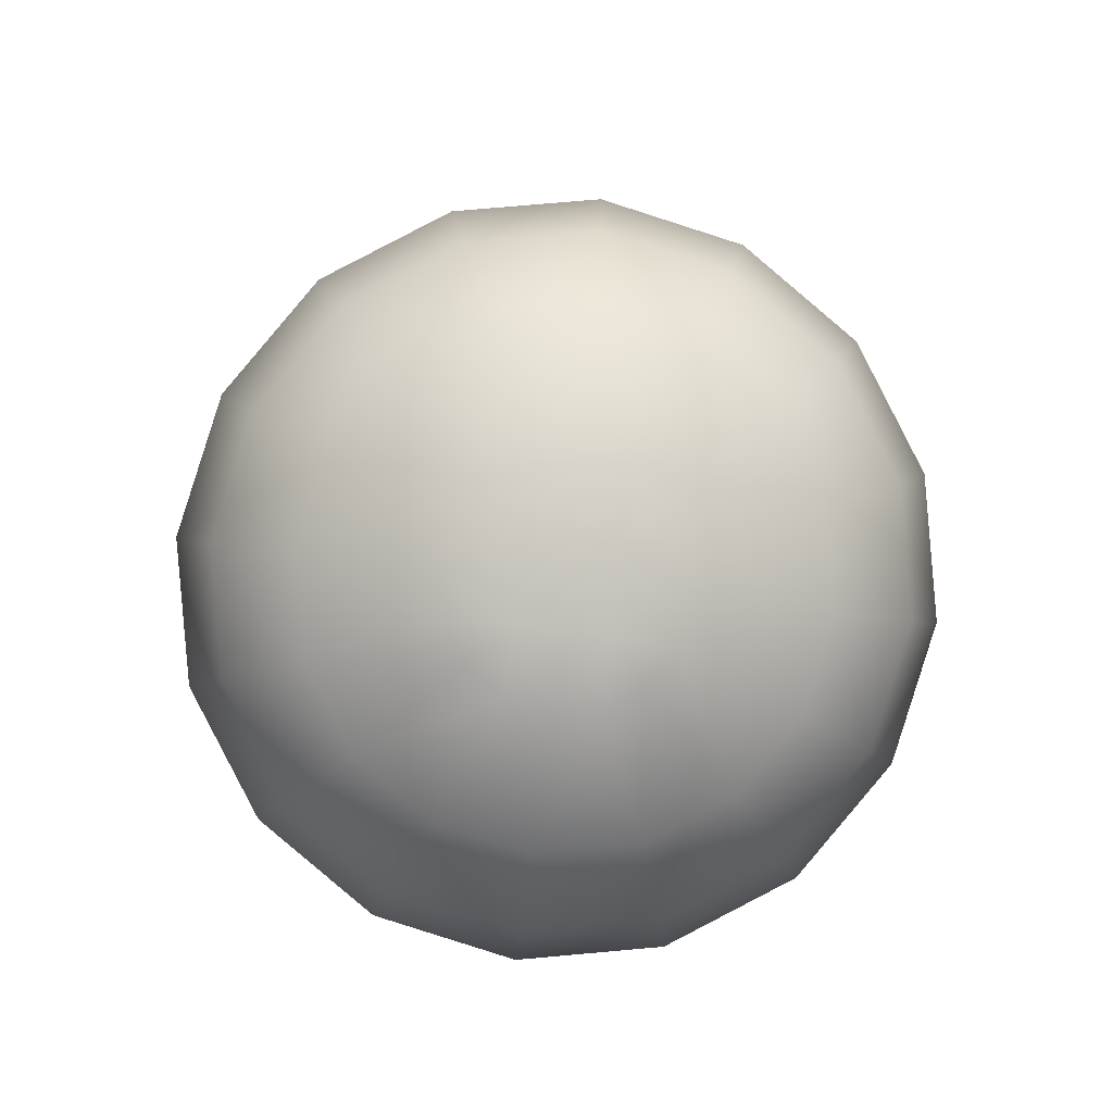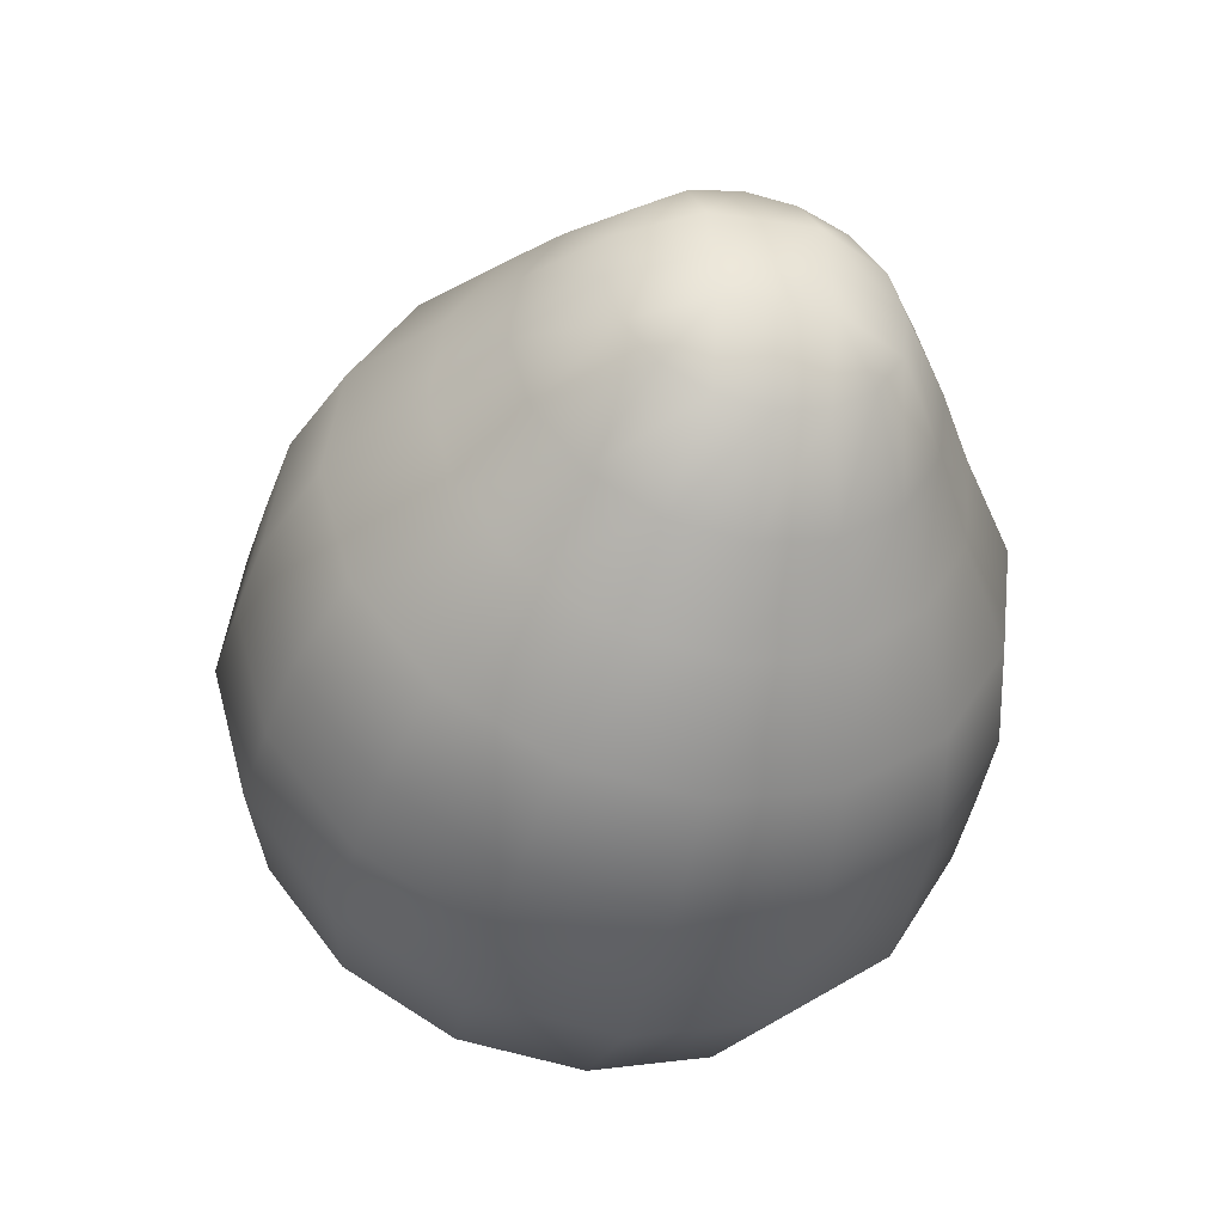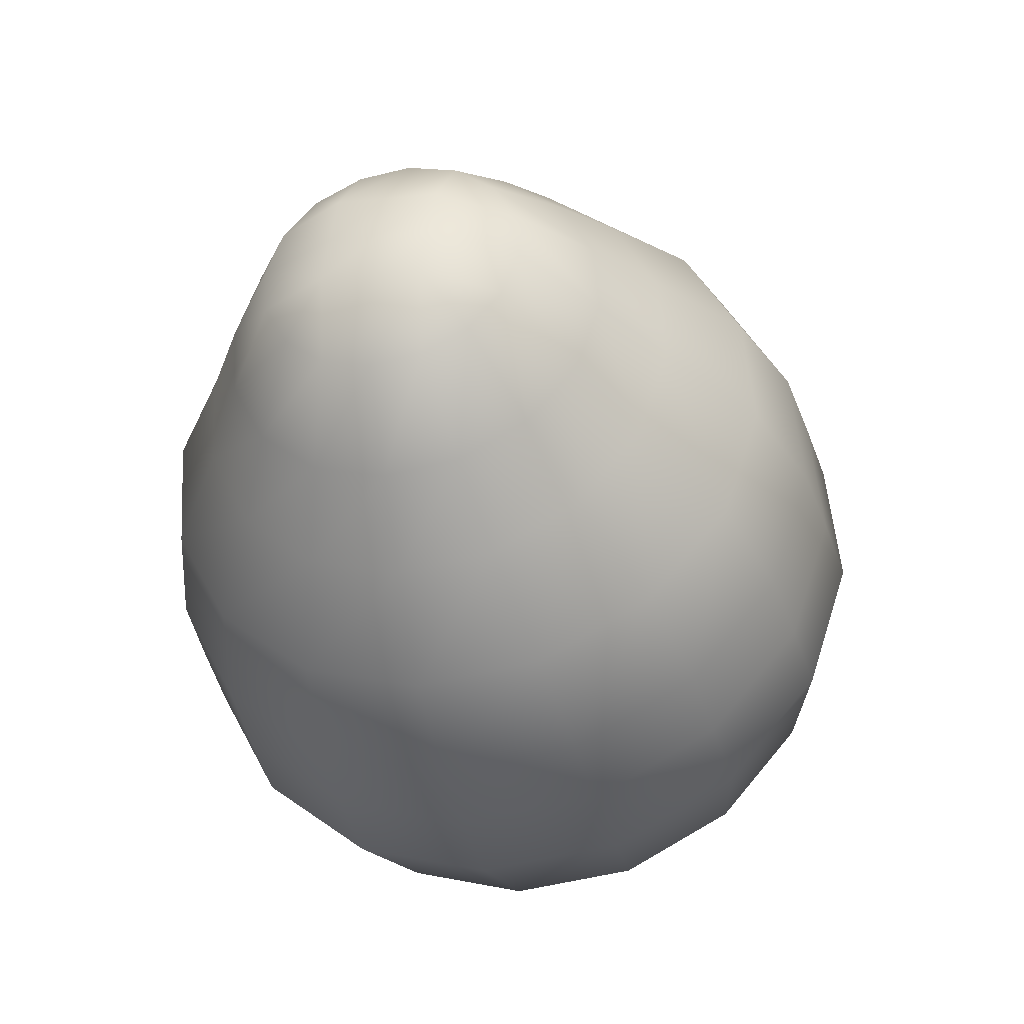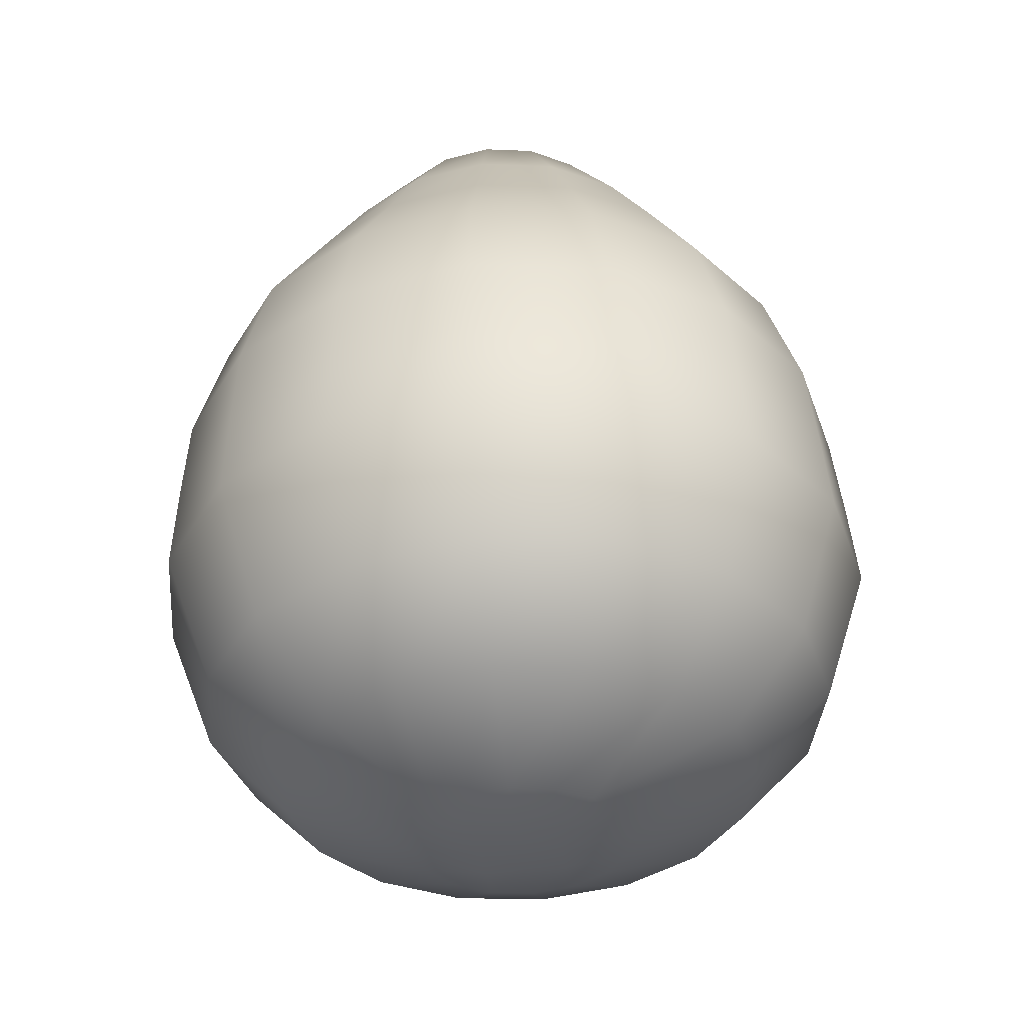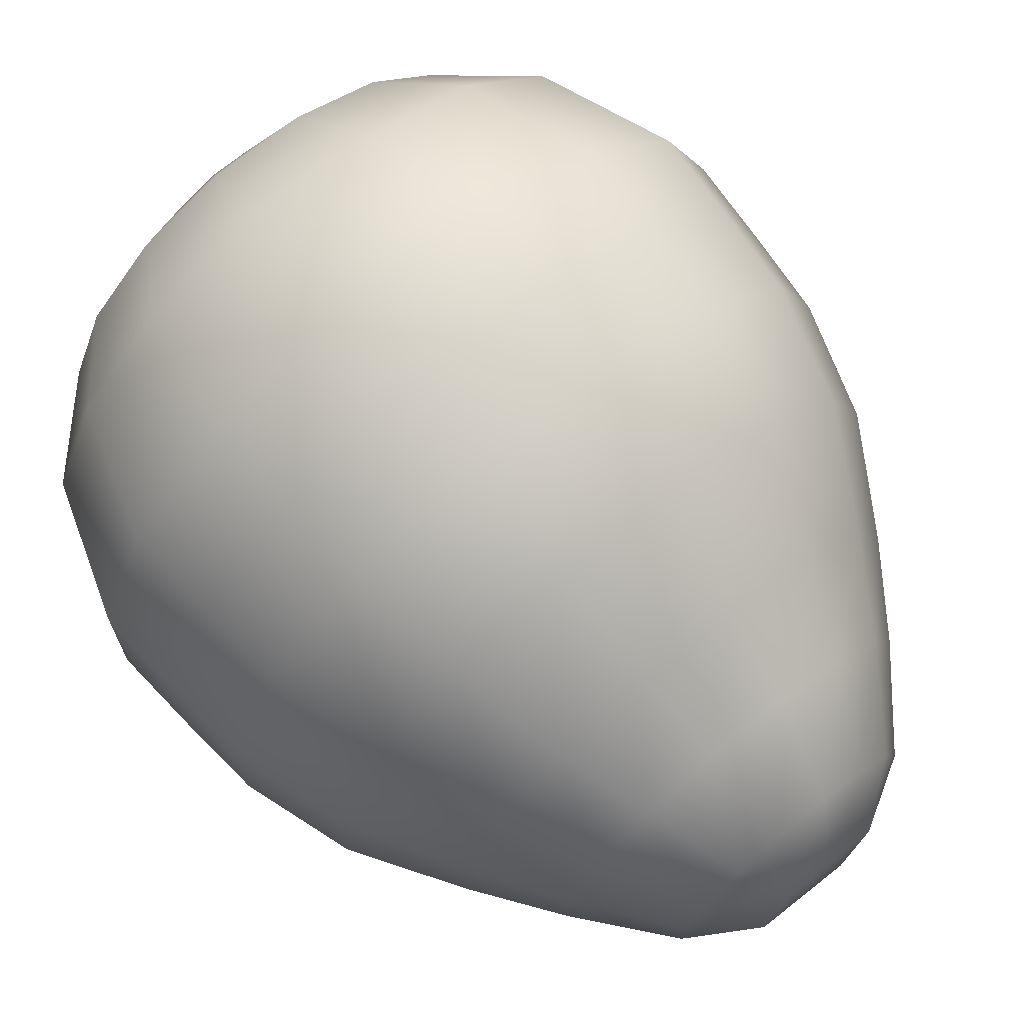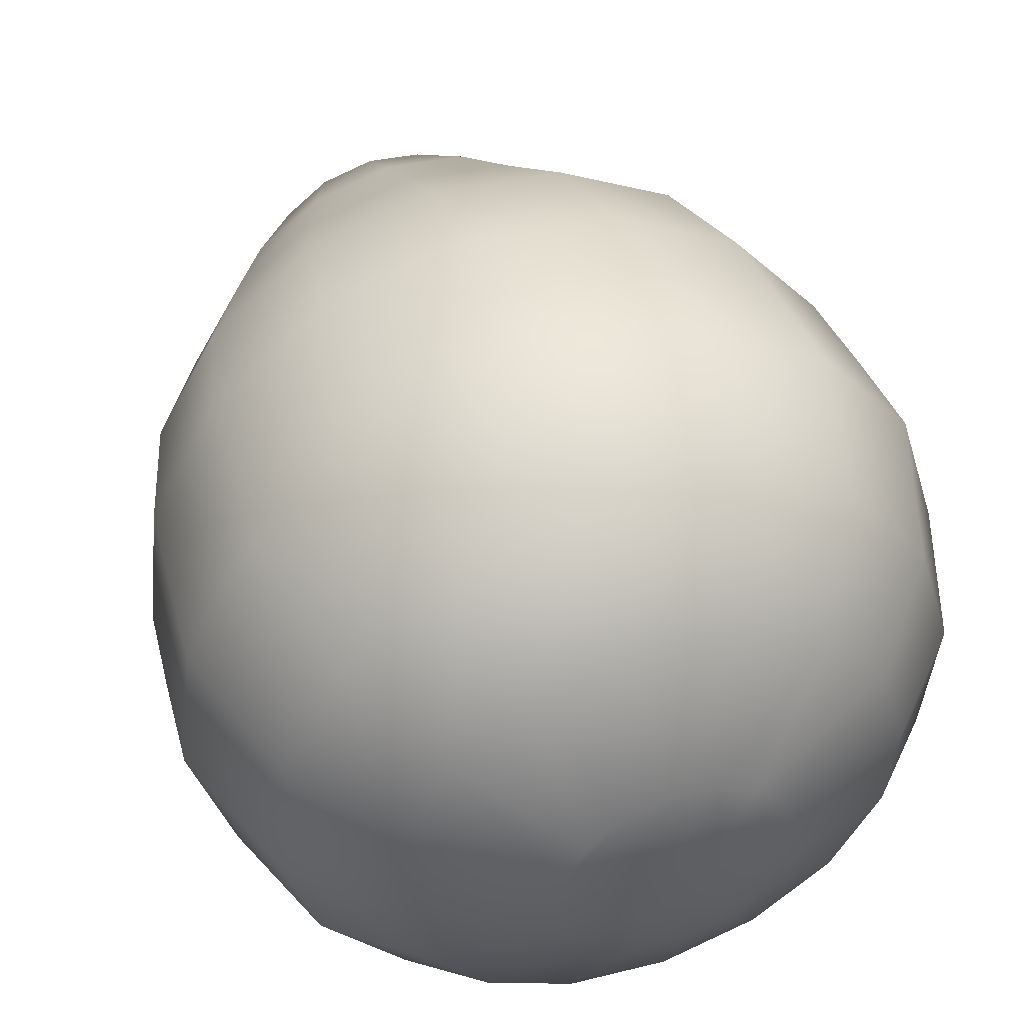
<metadata>
{"format":"obj","ext":"obj","renderer":"f3d","projection":"perspective","resolution":1024,"background":"white","views":[{"elev":-75.6,"azim":-6.6,"up":"+Y"},{"elev":49.8,"azim":85.9,"up":"+Y"},{"elev":53.8,"azim":-83.2,"up":"+Y"},{"elev":-50.0,"azim":-173.3,"up":"+Y"},{"elev":53.5,"azim":139.3,"up":"+Z"},{"elev":62.9,"azim":-20.0,"up":"+Z"}]}
</metadata>
<code>
v 0.414 0.2452 0.1506
v 0.3914 0.3083 0.1349
v 0.3947 0.3494 0.1246
v 0.3988 0.3898 0.1145
v 0.4157 0.4408 0.1018
v 0.4458 0.4891 0.08972
v 0.506 0.5657 0.07061
v 0.4258 0.2309 0.09328
v 0.4049 0.2918 0.06911
v 0.4079 0.3333 0.06006
v 0.4117 0.374 0.0515
v 0.4273 0.4266 0.04503
v 0.4552 0.4783 0.04628
v 0.5107 0.5599 0.04738
v 0.4593 0.2187 0.04465
v 0.4433 0.2779 0.01335
v 0.4456 0.3197 0.005347
v 0.4485 0.3607 -0.001945
v 0.4604 0.4146 -0.003084
v 0.4818 0.4691 0.009452
v 0.5243 0.555 0.02769
v 0.5094 0.2106 0.01215
v 0.5007 0.2686 -0.02391
v 0.502 0.3105 -0.03121
v 0.5036 0.3518 -0.03765
v 0.51 0.4066 -0.03524
v 0.5216 0.4629 -0.01516
v 0.5446 0.5517 0.01453
v 0.5685 0.2078 0.000741
v 0.5685 0.2653 -0.037
v 0.5685 0.3073 -0.04405
v 0.5685 0.3486 -0.05019
v 0.5685 0.4038 -0.04652
v 0.5685 0.4608 -0.0238
v 0.5685 0.5505 0.009909
v 0.6277 0.2106 0.01215
v 0.6363 0.2686 -0.02391
v 0.6351 0.3105 -0.03121
v 0.6335 0.3518 -0.03765
v 0.627 0.4066 -0.03524
v 0.6155 0.4629 -0.01516
v 0.5925 0.5517 0.01453
v 0.6778 0.2187 0.04465
v 0.6938 0.2779 0.01335
v 0.6915 0.3197 0.005347
v 0.6886 0.3607 -0.001945
v 0.6766 0.4146 -0.003084
v 0.6553 0.4691 0.009452
v 0.6128 0.555 0.02769
v 0.7113 0.2309 0.09328
v 0.7322 0.2918 0.06911
v 0.7291 0.3333 0.06006
v 0.7254 0.374 0.0515
v 0.7098 0.4266 0.04503
v 0.6819 0.4783 0.04628
v 0.6263 0.5599 0.04738
v 0.723 0.2452 0.1506
v 0.7457 0.3083 0.1349
v 0.7424 0.3494 0.1246
v 0.7383 0.3898 0.1145
v 0.7214 0.4408 0.1018
v 0.6913 0.4891 0.08972
v 0.6311 0.5657 0.07061
v 0.7113 0.2595 0.208
v 0.7322 0.3247 0.2007
v 0.7291 0.3656 0.1892
v 0.7254 0.4055 0.1776
v 0.7098 0.455 0.1586
v 0.6819 0.5 0.1332
v 0.6263 0.5715 0.09384
v 0.6778 0.2717 0.2566
v 0.6938 0.3386 0.2564
v 0.6915 0.3792 0.2439
v 0.6886 0.4189 0.231
v 0.6766 0.467 0.2067
v 0.6553 0.5092 0.17
v 0.6128 0.5764 0.1135
v 0.6277 0.2798 0.2891
v 0.6363 0.3479 0.2937
v 0.6351 0.3884 0.2804
v 0.6335 0.4278 0.2667
v 0.627 0.475 0.2388
v 0.6155 0.5153 0.1946
v 0.5925 0.5797 0.1267
v 0.5685 0.2826 0.3005
v 0.5685 0.3512 0.3068
v 0.5685 0.3916 0.2933
v 0.5685 0.4309 0.2793
v 0.5685 0.4778 0.2501
v 0.5685 0.5175 0.2032
v 0.5685 0.5808 0.1313
v 0.5094 0.2798 0.2891
v 0.5007 0.3479 0.2937
v 0.502 0.3884 0.2804
v 0.5036 0.4278 0.2667
v 0.51 0.475 0.2388
v 0.5216 0.5153 0.1946
v 0.5446 0.5797 0.1267
v 0.4593 0.2717 0.2566
v 0.4433 0.3386 0.2564
v 0.4456 0.3792 0.2439
v 0.4485 0.4189 0.231
v 0.4604 0.467 0.2067
v 0.4818 0.5092 0.17
v 0.5243 0.5764 0.1135
v 0.4258 0.2595 0.208
v 0.4049 0.3247 0.2007
v 0.4079 0.3656 0.1892
v 0.4117 0.4055 0.1776
v 0.4273 0.455 0.1586
v 0.4552 0.5 0.1332
v 0.5107 0.5715 0.09384
v 0.4535 0.2044 0.1608
v 0.4623 0.215 0.2035
v 0.4872 0.2241 0.2397
v 0.5245 0.2301 0.2639
v 0.5685 0.2322 0.2724
v 0.6126 0.2301 0.2639
v 0.6499 0.2241 0.2397
v 0.6748 0.215 0.2035
v 0.6835 0.2044 0.1608
v 0.6748 0.1937 0.1181
v 0.6499 0.1847 0.08194
v 0.6126 0.1786 0.05775
v 0.5685 0.1765 0.04926
v 0.5245 0.1786 0.05775
v 0.4872 0.1847 0.08194
v 0.4623 0.1937 0.1181
v 0.5197 0.1725 0.1479
v 0.5156 0.1774 0.1676
v 0.5311 0.1684 0.1313
v 0.5483 0.1656 0.1201
v 0.5685 0.1646 0.1162
v 0.5888 0.1656 0.1201
v 0.606 0.1684 0.1313
v 0.6174 0.1725 0.1479
v 0.6215 0.1774 0.1676
v 0.6174 0.1823 0.1872
v 0.606 0.1865 0.2039
v 0.5888 0.1893 0.215
v 0.5685 0.1902 0.2189
v 0.5483 0.1893 0.215
v 0.5311 0.1865 0.2039
v 0.5197 0.1823 0.1872
v 0.5685 0.1729 0.1687
v 0.5492 0.1729 0.1687
v 0.5879 0.1729 0.1687
v 0.5879 0.1682 0.1499
v 0.5492 0.1682 0.1499
v 0.5685 0.1682 0.1499
v 0.5492 0.1776 0.1875
v 0.5879 0.1776 0.1875
v 0.5685 0.1776 0.1875
v 0.5685 0.5839 0.06605
v 0.5446 0.5839 0.06605
v 0.5925 0.5839 0.06605
v 0.5925 0.5781 0.04282
v 0.5446 0.5781 0.04282
v 0.5685 0.5781 0.04282
v 0.5446 0.5897 0.08928
v 0.5925 0.5897 0.08928
v 0.5685 0.5897 0.08928
v 0.5321 0.506 -0.002341
v 0.5012 0.5108 0.01706
v 0.4805 0.5181 0.0461
v 0.4733 0.5266 0.08036
v 0.4805 0.5352 0.1146
v 0.5012 0.5424 0.1437
v 0.5321 0.5473 0.1631
v 0.5685 0.549 0.1699
v 0.605 0.5473 0.1631
v 0.6359 0.5424 0.1437
v 0.6566 0.5352 0.1146
v 0.6638 0.5266 0.08036
v 0.6566 0.5181 0.0461
v 0.6359 0.5108 0.01706
v 0.605 0.506 -0.002341
v 0.5685 0.5043 -0.009155
o ??.2
f 161 156 154 162
f 161 162 91 84
f 158 155 154 159
f 158 159 35 28
f 159 154 156 157
f 159 157 42 35
f 153 145 147 152
f 153 152 140 141
f 149 132 133 150
f 146 149 150 145
f 148 147 145 150
f 151 146 145 153
f 2 9 8 1
f 3 10 9 2
f 4 11 10 3
f 5 12 11 4
f 6 13 12 5
f 166 165 13 6
f 9 16 15 8
f 10 17 16 9
f 11 18 17 10
f 12 19 18 11
f 13 20 19 12
f 165 164 20 13
f 16 23 22 15
f 17 24 23 16
f 18 25 24 17
f 19 26 25 18
f 20 27 26 19
f 164 163 27 20
f 23 30 29 22
f 24 31 30 23
f 25 32 31 24
f 26 33 32 25
f 27 34 33 26
f 163 178 34 27
f 30 37 36 29
f 31 38 37 30
f 32 39 38 31
f 33 40 39 32
f 34 41 40 33
f 178 177 41 34
f 37 44 43 36
f 38 45 44 37
f 39 46 45 38
f 40 47 46 39
f 41 48 47 40
f 177 176 48 41
f 44 51 50 43
f 45 52 51 44
f 46 53 52 45
f 47 54 53 46
f 48 55 54 47
f 176 175 55 48
f 51 58 57 50
f 52 59 58 51
f 53 60 59 52
f 54 61 60 53
f 55 62 61 54
f 175 174 62 55
f 58 65 64 57
f 59 66 65 58
f 60 67 66 59
f 61 68 67 60
f 62 69 68 61
f 174 173 69 62
f 65 72 71 64
f 66 73 72 65
f 67 74 73 66
f 68 75 74 67
f 69 76 75 68
f 173 172 76 69
f 72 79 78 71
f 73 80 79 72
f 74 81 80 73
f 75 82 81 74
f 76 83 82 75
f 172 171 83 76
f 79 86 85 78
f 80 87 86 79
f 81 88 87 80
f 82 89 88 81
f 83 90 89 82
f 171 170 90 83
f 86 93 92 85
f 87 94 93 86
f 88 95 94 87
f 89 96 95 88
f 90 97 96 89
f 170 169 97 90
f 93 100 99 92
f 94 101 100 93
f 95 102 101 94
f 96 103 102 95
f 97 104 103 96
f 169 168 104 97
f 100 107 106 99
f 101 108 107 100
f 102 109 108 101
f 103 110 109 102
f 104 111 110 103
f 168 167 111 104
f 107 2 1 106
f 108 3 2 107
f 109 4 3 108
f 110 5 4 109
f 111 6 5 110
f 167 166 6 111
f 113 114 106 1
f 114 115 99 106
f 115 116 92 99
f 116 117 85 92
f 117 118 78 85
f 118 119 71 78
f 119 120 64 71
f 120 121 57 64
f 121 122 50 57
f 122 123 43 50
f 123 124 36 43
f 124 125 29 36
f 125 126 22 29
f 126 127 15 22
f 127 128 8 15
f 128 113 1 8
f 129 130 113 128
f 131 129 128 127
f 132 131 127 126
f 133 132 126 125
f 134 133 125 124
f 135 134 124 123
f 136 135 123 122
f 137 136 122 121
f 138 137 121 120
f 139 138 120 119
f 140 139 119 118
f 141 140 118 117
f 142 141 117 116
f 143 142 116 115
f 144 143 115 114
f 130 144 114 113
f 148 150 133 134
f 151 153 141 142
f 147 148 136 137
f 148 134 135 136
f 149 129 131 132
f 149 146 130 129
f 144 151 142 143
f 144 130 146 151
f 152 138 139 140
f 152 147 137 138
f 162 154 155 160
f 162 160 98 91
f 157 56 49 42
f 157 156 63 56
f 155 158 14 7
f 158 28 21 14
f 160 112 105 98
f 160 155 7 112
f 156 161 70 63
f 161 84 77 70
f 21 28 163 164
f 14 21 164 165
f 7 14 165 166
f 112 7 166 167
f 105 112 167 168
f 98 105 168 169
f 91 98 169 170
f 84 91 170 171
f 77 84 171 172
f 70 77 172 173
f 63 70 173 174
f 56 63 174 175
f 49 56 175 176
f 42 49 176 177
f 35 42 177 178
f 28 35 178 163

</code>
